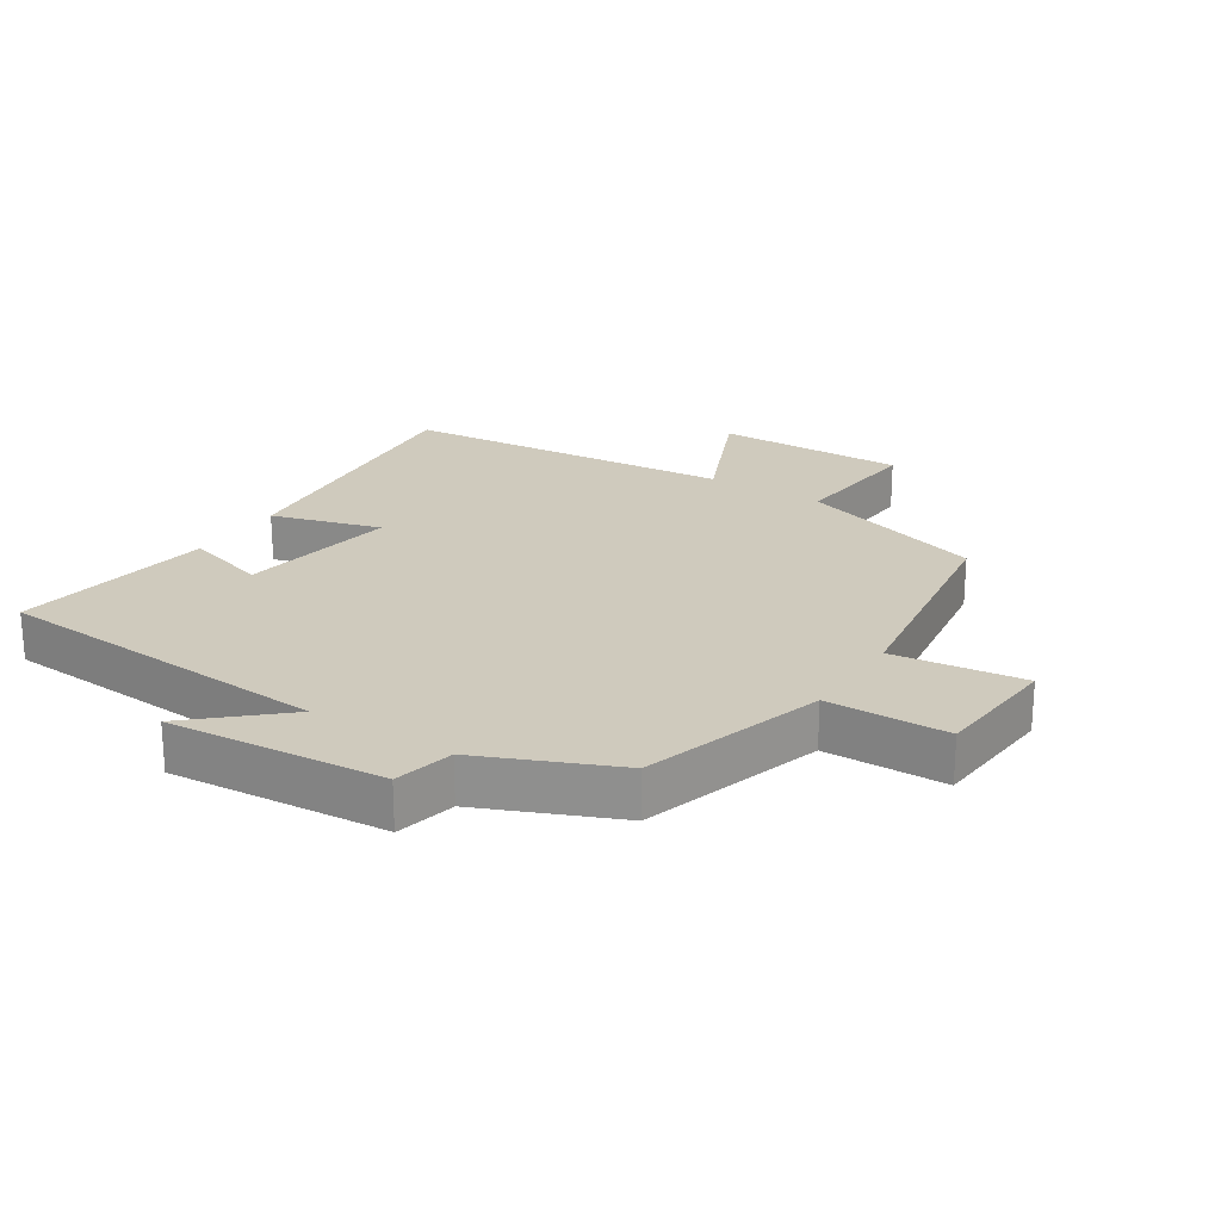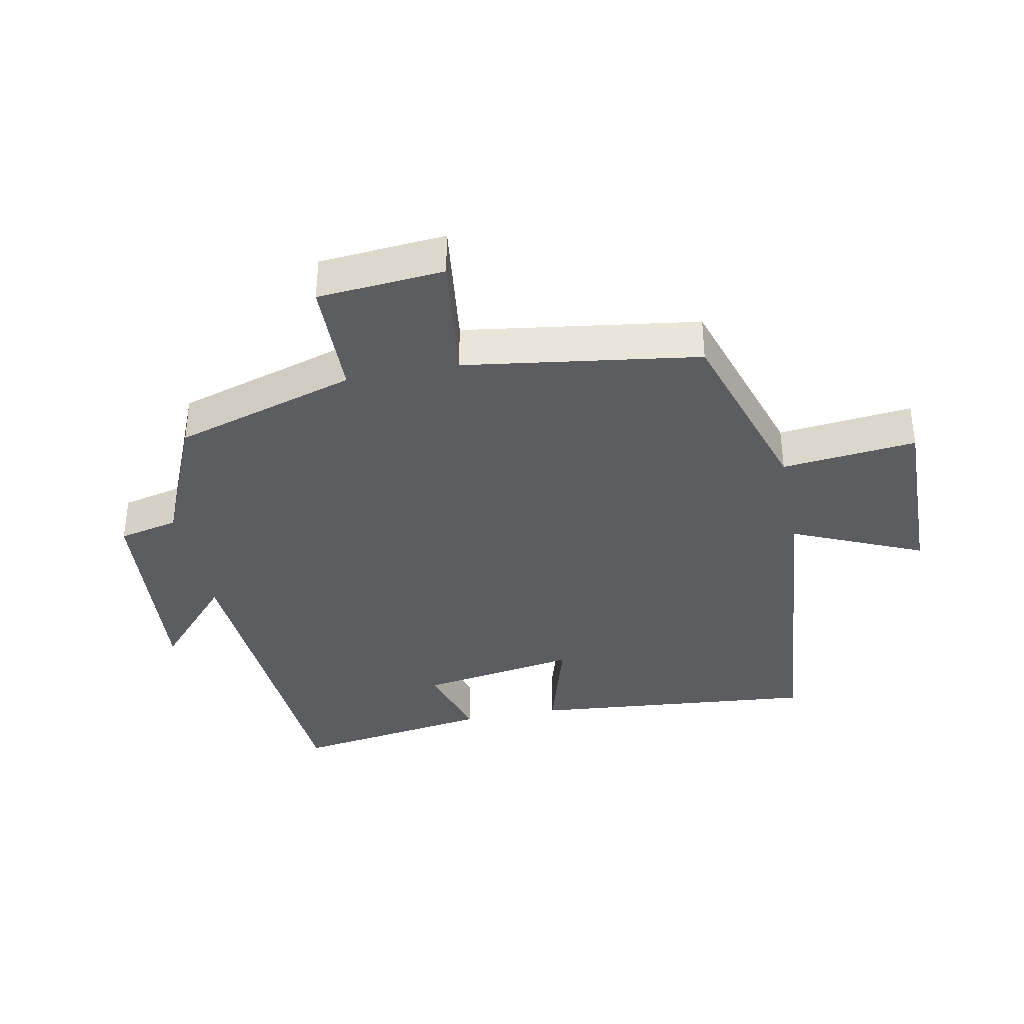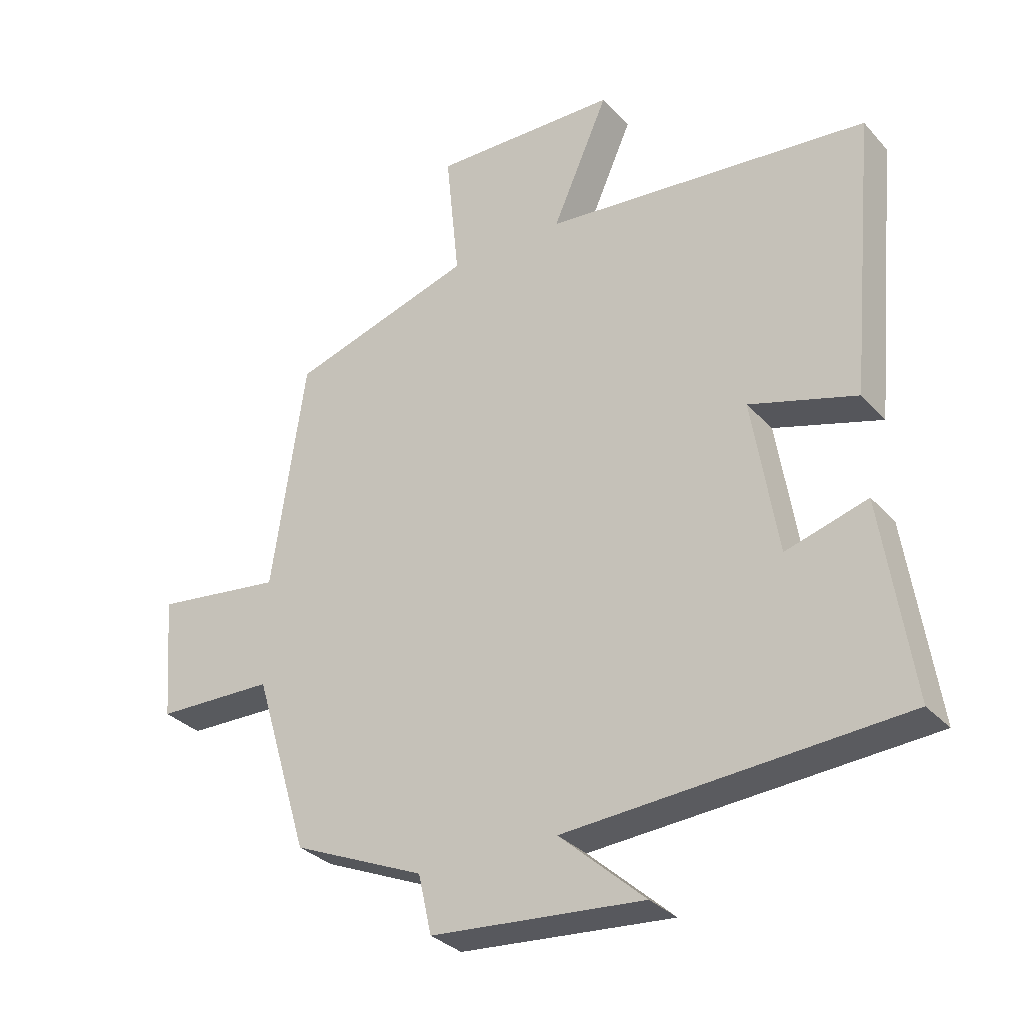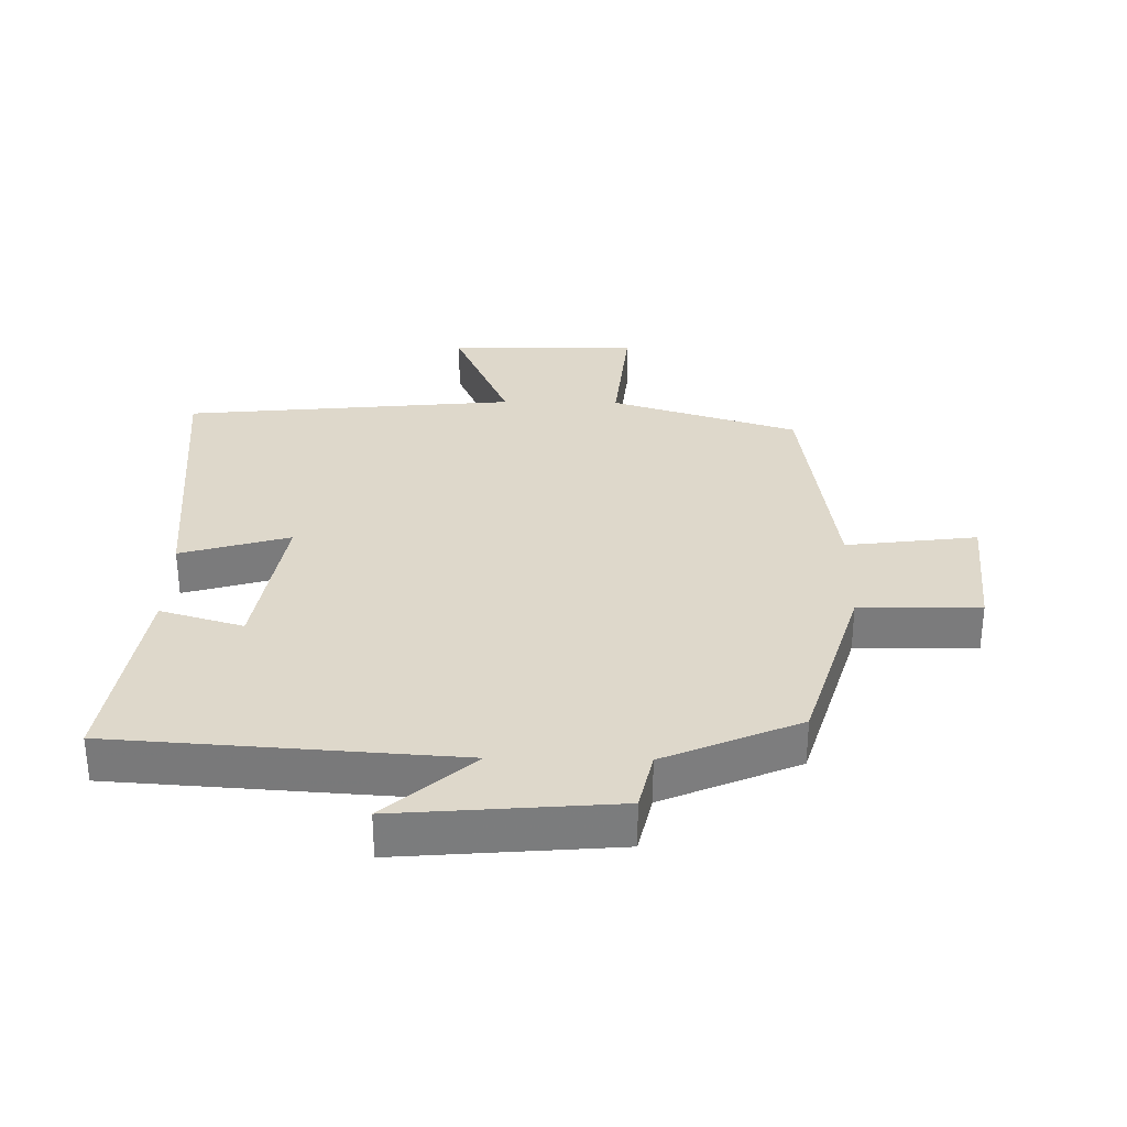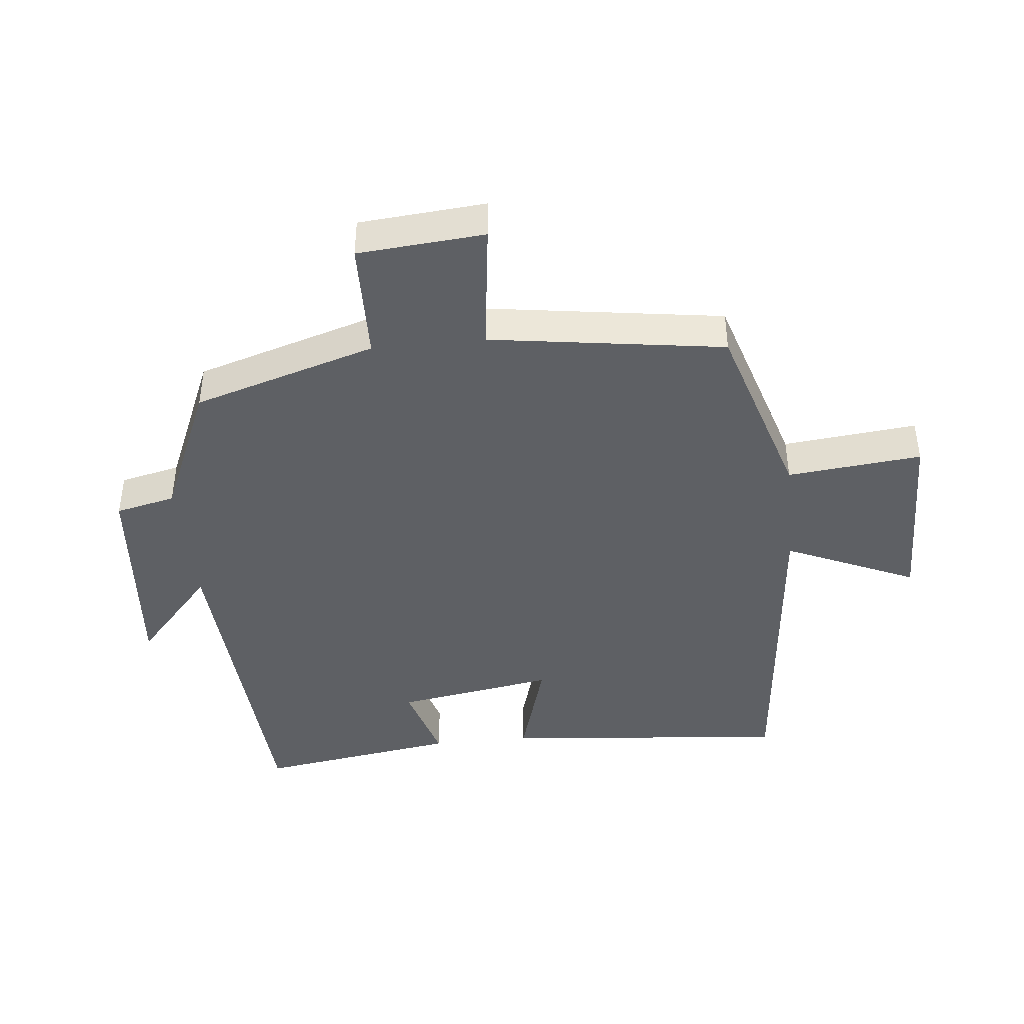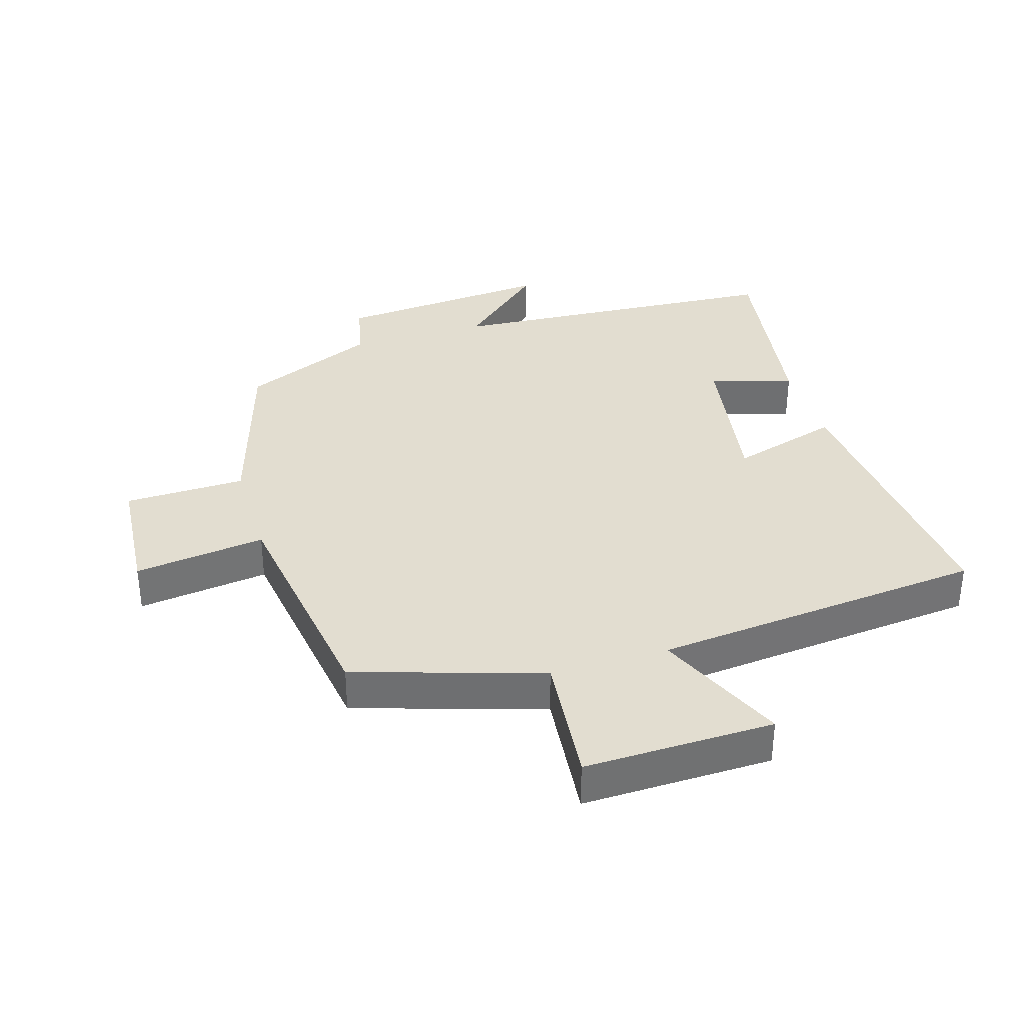
<metadata>
{"format":"obj","ext":"obj","renderer":"f3d","projection":"perspective","resolution":1024,"background":"white","views":[{"elev":22.9,"azim":-147.2,"up":"+Y"},{"elev":-36.7,"azim":-78.7,"up":"+Y"},{"elev":-31.6,"azim":34.3,"up":"+Z"},{"elev":31.6,"azim":-179.0,"up":"+Y"},{"elev":-42.8,"azim":-84.1,"up":"+Y"},{"elev":35.4,"azim":-16.9,"up":"+Y"}]}
</metadata>
<code>
v 0.547 0.07 -0.465
v 0.017 0.07 -0.5
v 0.152 0.07 -0.621
v -0.184 0.07 -0.593
v -0.205 0.07 -0.5
v -0.414 0.07 -0.41
v -0.5 0.07 -0.127
v -0.687 0.07 -0.123
v -0.703 0.07 0.073
v -0.5 0.07 0.047
v -0.447 0.07 0.41
v -0.157 0.07 0.5
v -0.178 0.07 0.708
v 0.116 0.07 0.702
v 0.027 0.07 0.5
v 0.542 0.07 0.45
v 0.5 0.07 0.005
v 0.331 0.07 0.055
v 0.371 0.07 -0.191
v 0.5 0.07 -0.153
v 0.547 0 -0.465
v 0.017 0 -0.5
v 0.152 0 -0.621
v -0.184 0 -0.593
v -0.205 0 -0.5
v -0.414 0 -0.41
v -0.5 0 -0.127
v -0.687 0 -0.123
v -0.703 0 0.073
v -0.5 0 0.047
v -0.447 0 0.41
v -0.157 0 0.5
v -0.178 0 0.708
v 0.116 0 0.702
v 0.027 0 0.5
v 0.542 0 0.45
v 0.5 0 0.005
v 0.331 0 0.055
v 0.371 0 -0.191
v 0.5 0 -0.153
f 19 20 1 2
f 18 19 2
f 15 16 17 18
f 15 18 2
f 12 13 14 15
f 12 15 2
f 11 12 2
f 10 11 2
f 7 8 9 10
f 7 10 2
f 6 7 2
f 5 6 2
f 2 3 4 5
f 22 21 40 39
f 22 39 38
f 38 37 36 35
f 22 38 35
f 35 34 33 32
f 22 35 32
f 22 32 31
f 22 31 30
f 30 29 28 27
f 22 30 27
f 22 27 26
f 22 26 25
f 25 24 23 22
f 1 21 22 2
f 2 22 23 3
f 3 23 24 4
f 4 24 25 5
f 5 25 26 6
f 6 26 27 7
f 7 27 28 8
f 8 28 29 9
f 9 29 30 10
f 10 30 31 11
f 11 31 32 12
f 12 32 33 13
f 13 33 34 14
f 14 34 35 15
f 15 35 36 16
f 16 36 37 17
f 17 37 38 18
f 18 38 39 19
f 19 39 40 20
f 20 40 21 1

</code>
